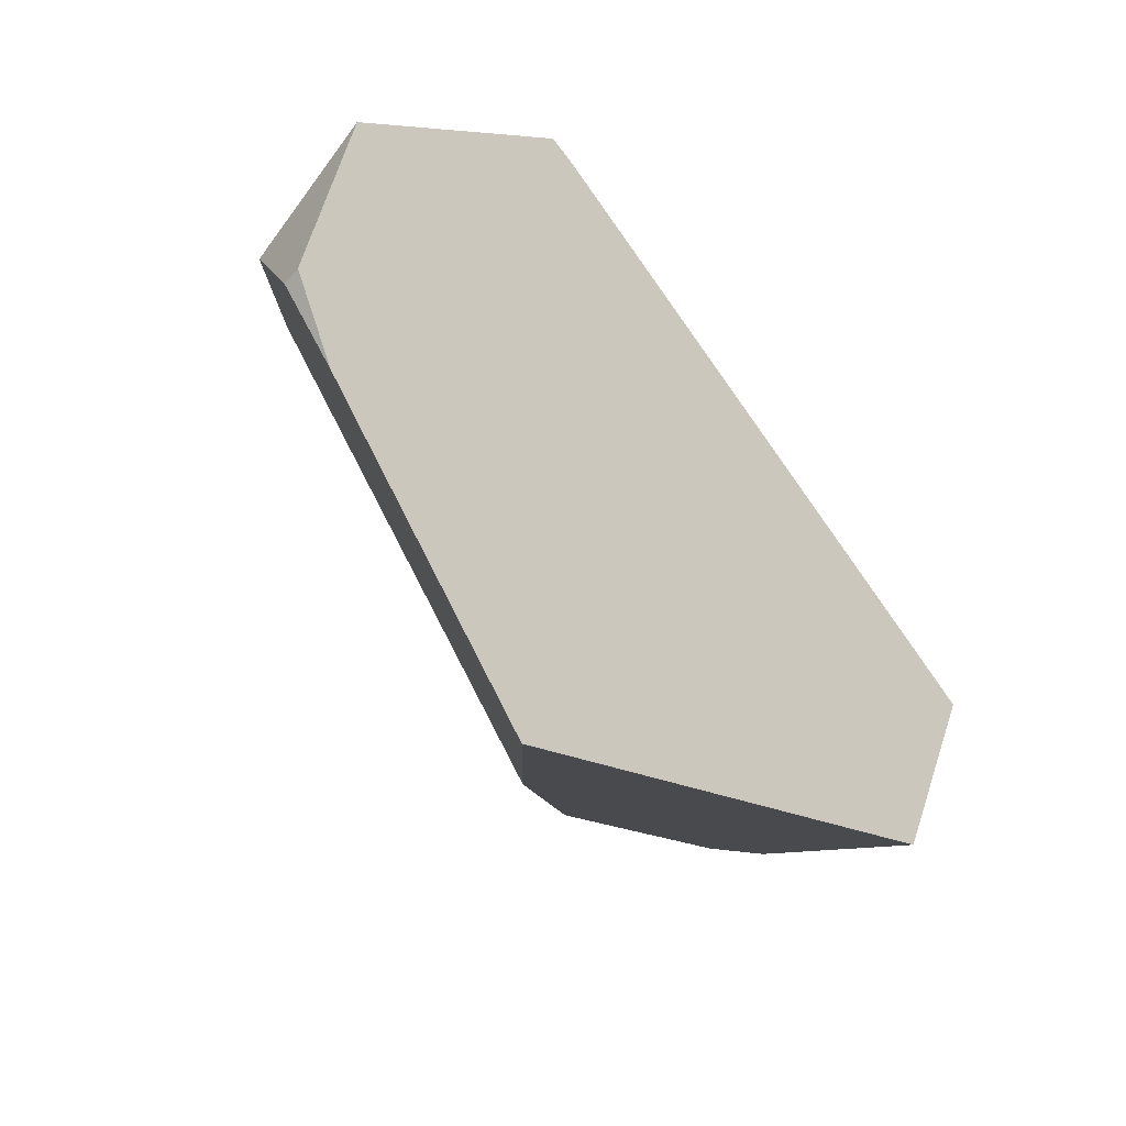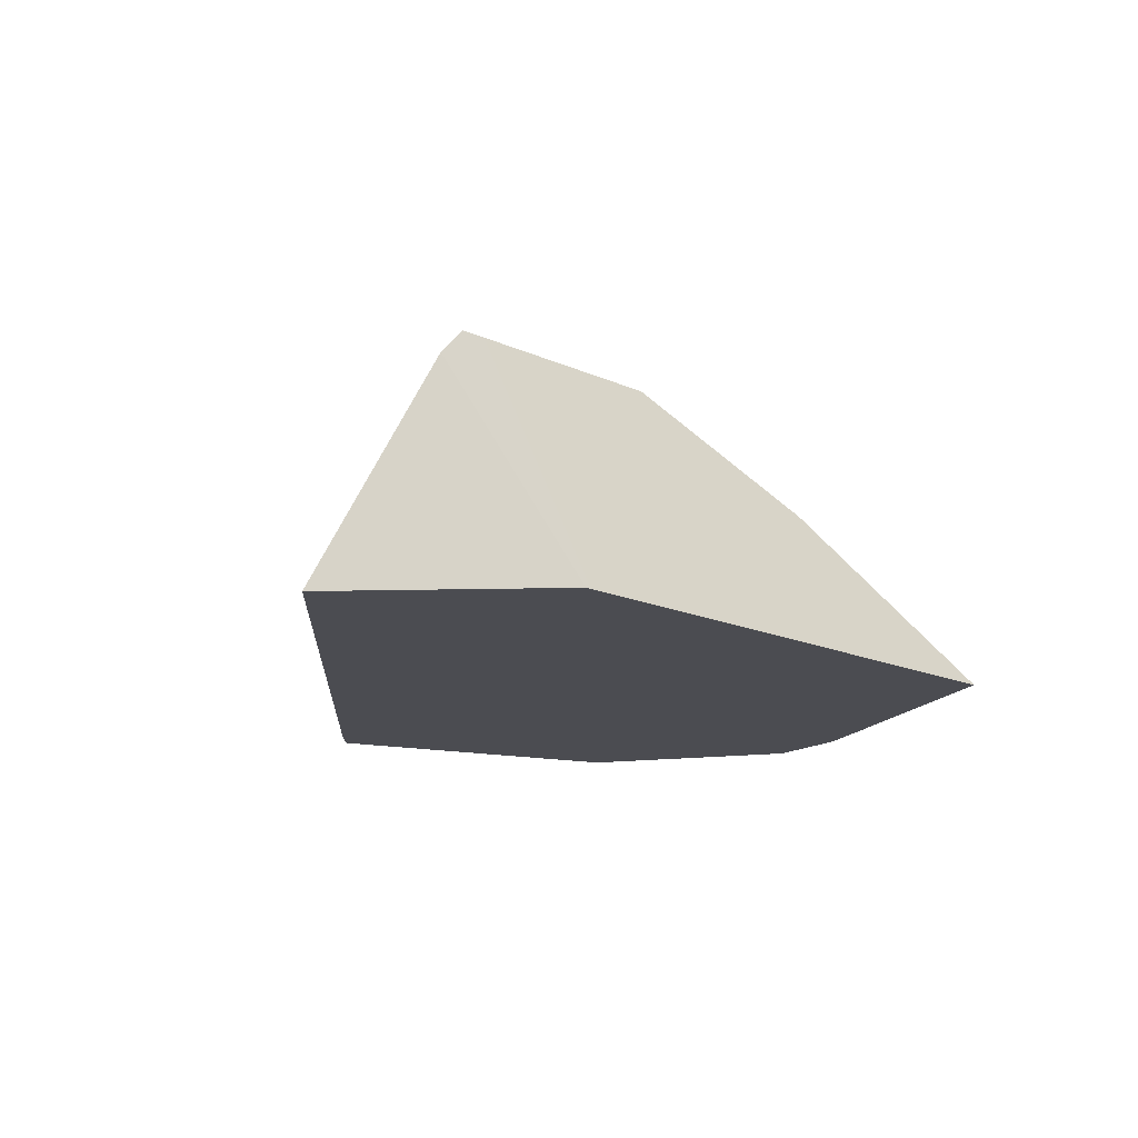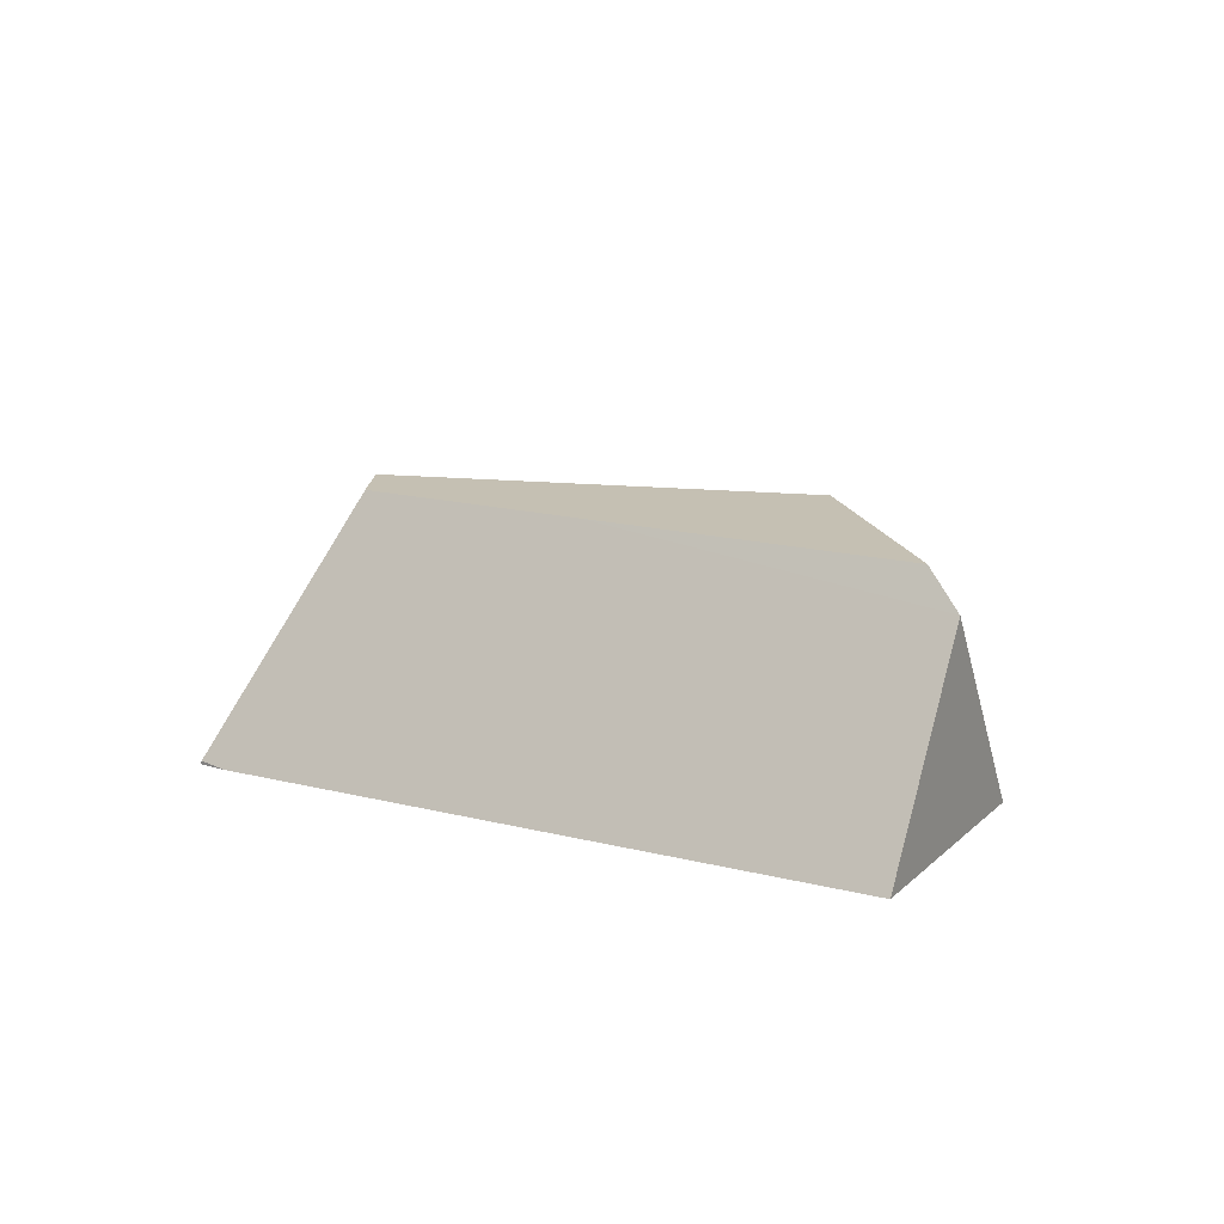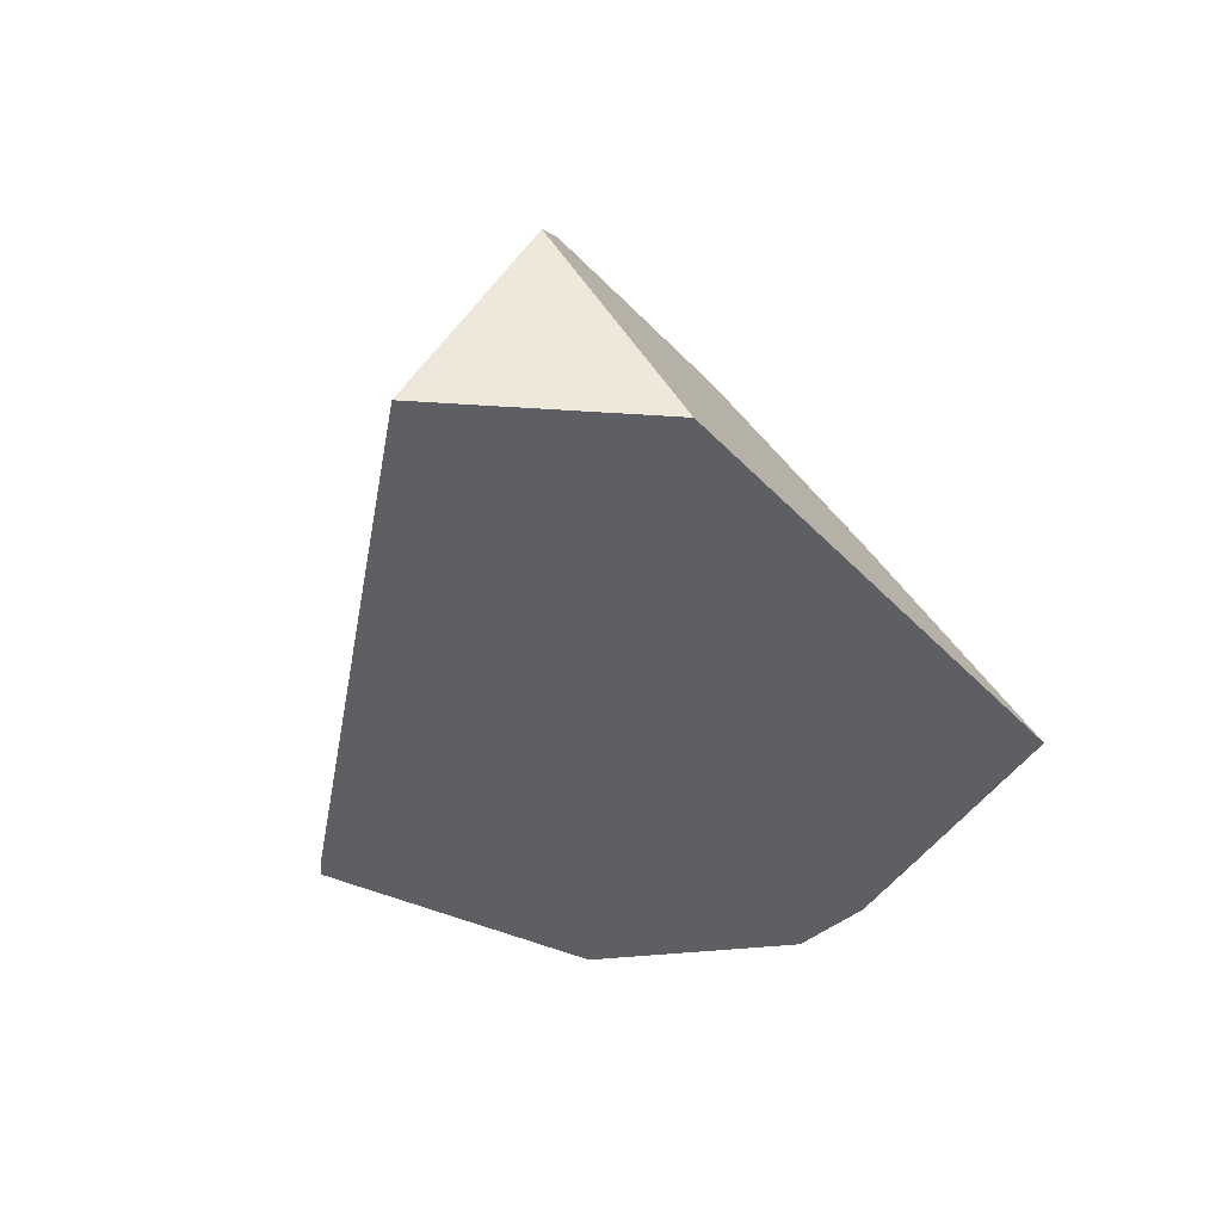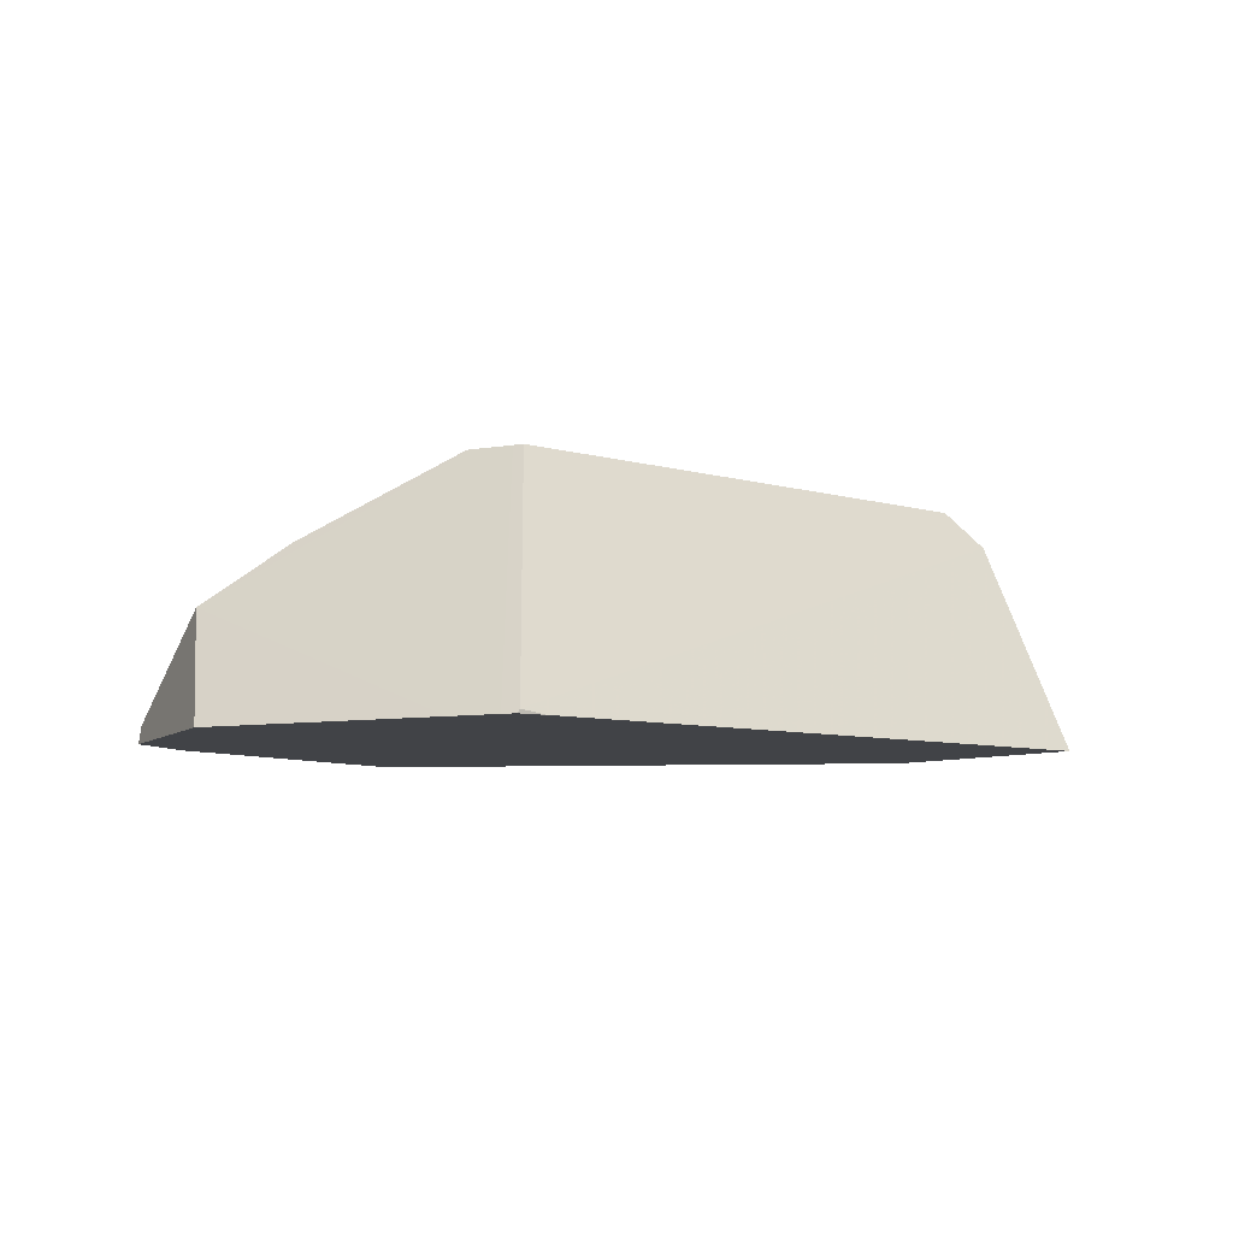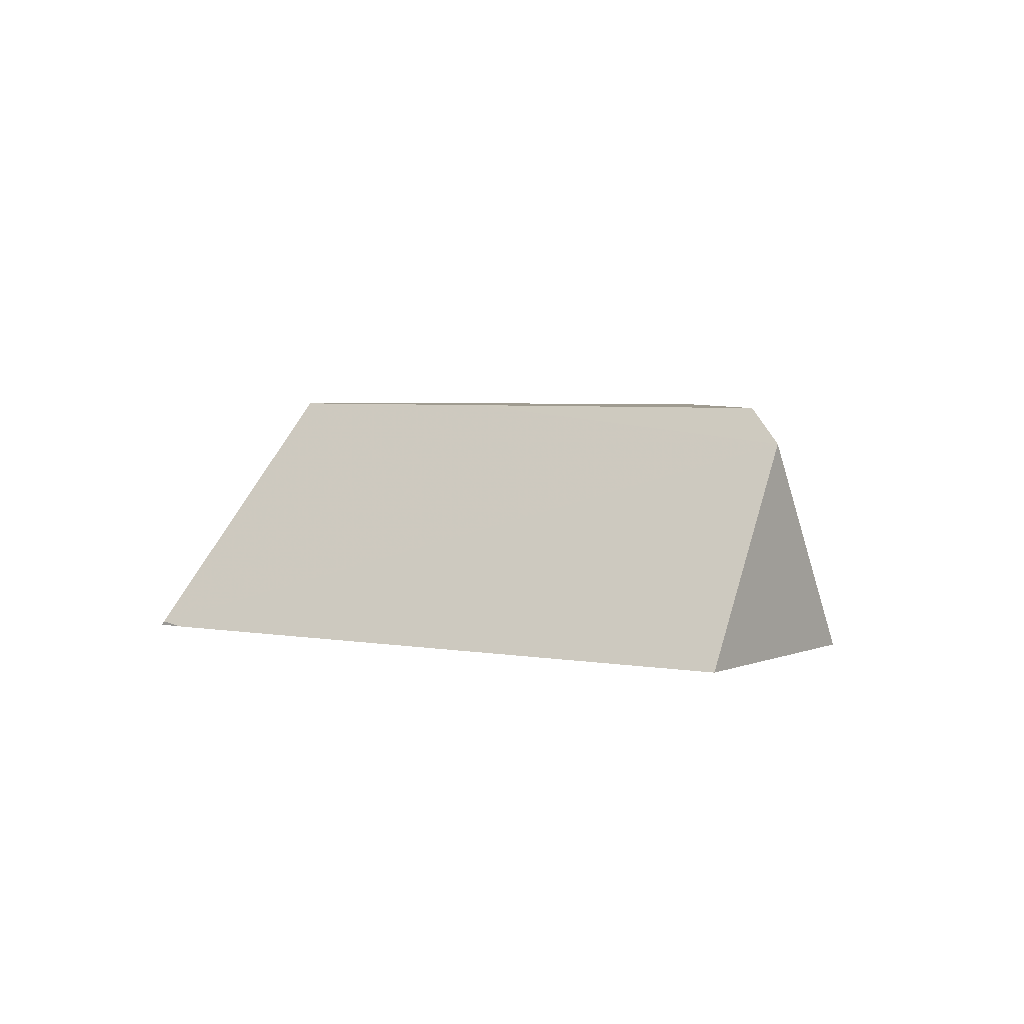
<metadata>
{"format":"obj","ext":"obj","renderer":"f3d","projection":"perspective","resolution":1024,"background":"white","views":[{"elev":-40.6,"azim":132.3,"up":"+Y"},{"elev":-15.3,"azim":-62.3,"up":"+Z"},{"elev":18.1,"azim":-124.0,"up":"+Z"},{"elev":-40.0,"azim":-69.9,"up":"+Z"},{"elev":-7.0,"azim":169.1,"up":"+Z"},{"elev":4.1,"azim":-118.6,"up":"+Z"}]}
</metadata>
<code>
o Cube_cell.070_Cube_cell.081
v -4.605 0.6224 0.06605
v -5.615 1.02 0.2161
v -3.902 1.472 0.1124
v -3.59 1.09 -0.2574
v -3.701 1.419 -0.02679
v -4.299 2.104 -0.2908
v -3.699 1.63 -0.3
v -4.265 2.085 -0.3
v -4.172 2.01 -0.3
v -4.293 2.106 -0.3
v -4.356 2.076 -0.3
v -4.265 1.617 0.3
v -4.345 1.682 0.3
v -4.365 1.698 0.3
v -4.257 1.611 0.3
v -4.523 1.979 -0.3
v -3.596 1.154 -0.3
v -3.584 1.097 -0.3
v -3.685 0.9034 -0.3
v -3.782 0.798 -0.3
v -3.809 0.7696 -0.3
v -4.214 0.3314 -0.3
v -4.835 1.423 0.3
v -4.992 0.8533 0.3
v -5.459 1.006 0.3
v -5.516 1.025 0.3
v -5.728 1.275 -0.3
v -5.469 0.7408 -0.3
v -5.483 0.7453 -0.3
v -4.265 2.085 -0.3
v -4.172 2.01 -0.3
v -4.293 2.106 -0.3
v -4.356 2.076 -0.3
v -4.265 1.617 0.3
v -4.345 1.682 0.3
v -3.699 1.63 -0.3
v -4.257 1.611 0.3
v -4.523 1.979 -0.3
v -3.596 1.154 -0.3
v -3.584 1.097 -0.3
v -3.685 0.9034 -0.3
v -3.782 0.798 -0.3
v -3.809 0.7696 -0.3
v -4.365 1.698 0.3
v -4.214 0.3314 -0.3
v -4.835 1.423 0.3
v -4.992 0.8533 0.3
v -5.459 1.006 0.3
v -5.516 1.025 0.3
v -5.728 1.275 -0.3
v -5.469 0.7408 -0.3
v -5.483 0.7453 -0.3
f 21 1 45
f 43 16 7
f 6 10 33
f 5 21 42
f 2 27 52
f 4 42 41
f 4 17 5
f 6 33 38
f 6 8 10
f 38 2 6
f 34 3 5
f 34 9 35
f 24 46 48
f 49 23 2
f 23 6 2
f 36 9 5
f 2 52 28
f 17 36 5
f 41 18 4
f 8 44 35
f 28 45 1
f 37 1 3
f 21 3 1
f 50 16 51
f 16 11 31
f 50 51 29
f 11 32 30
f 30 31 11
f 31 7 16
f 7 39 20
f 39 40 19
f 20 39 19
f 20 43 7
f 43 22 16
f 22 51 16
f 5 3 21
f 4 5 42
f 4 18 17
f 6 44 8
f 38 27 2
f 34 37 3
f 5 9 34
f 9 8 35
f 24 15 46
f 15 12 46
f 12 13 46
f 13 14 46
f 46 26 48
f 23 44 6
f 28 25 2
f 25 49 2
f 1 47 28
f 47 25 28
f 37 47 1

</code>
